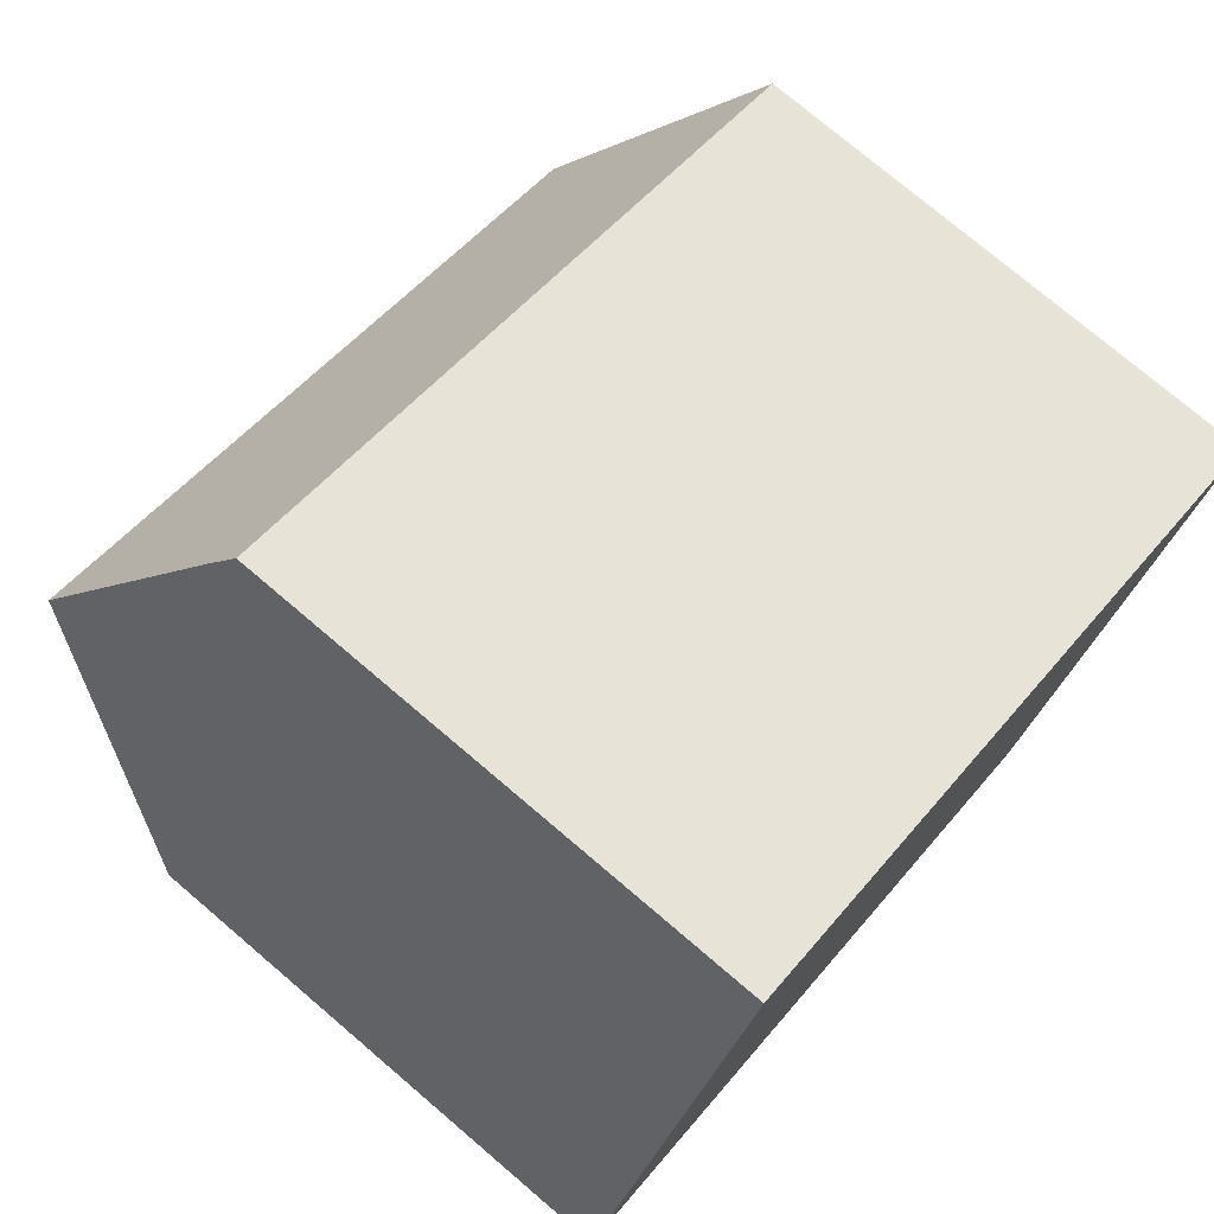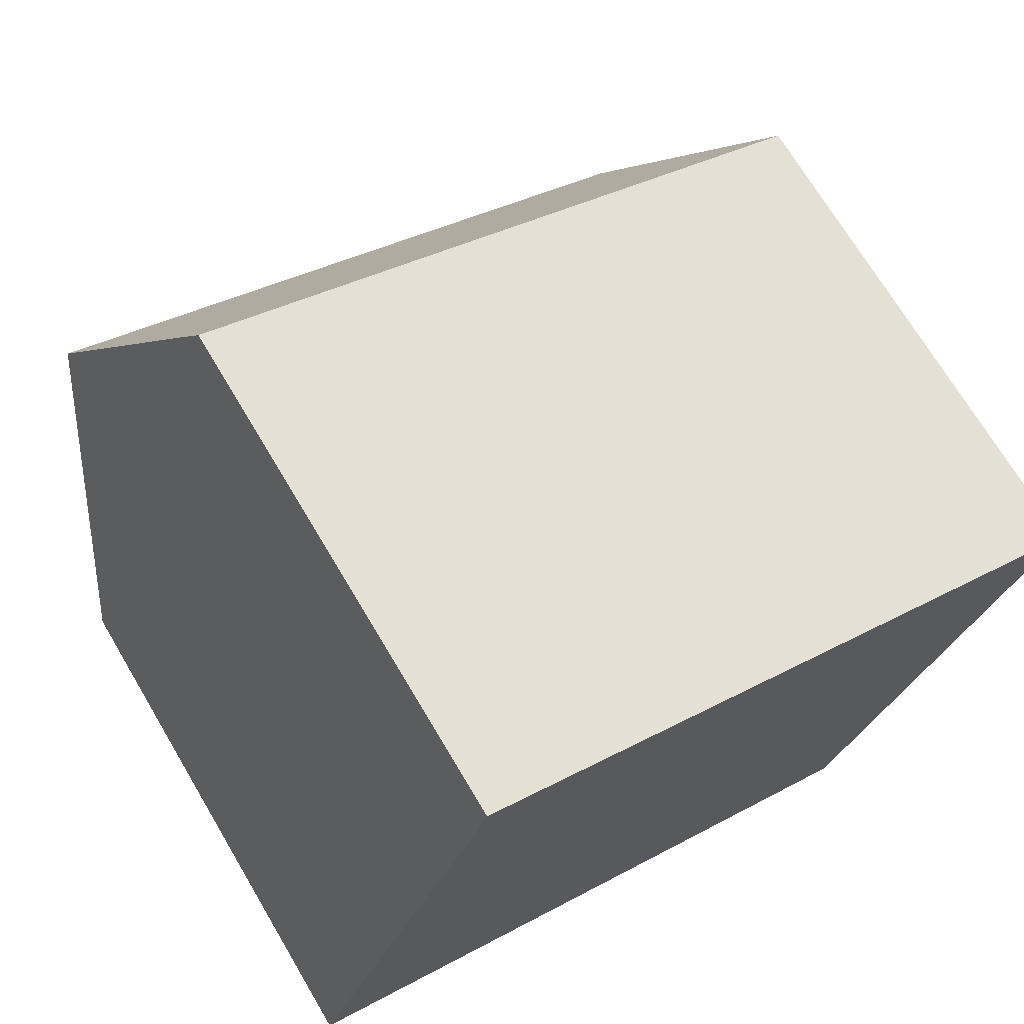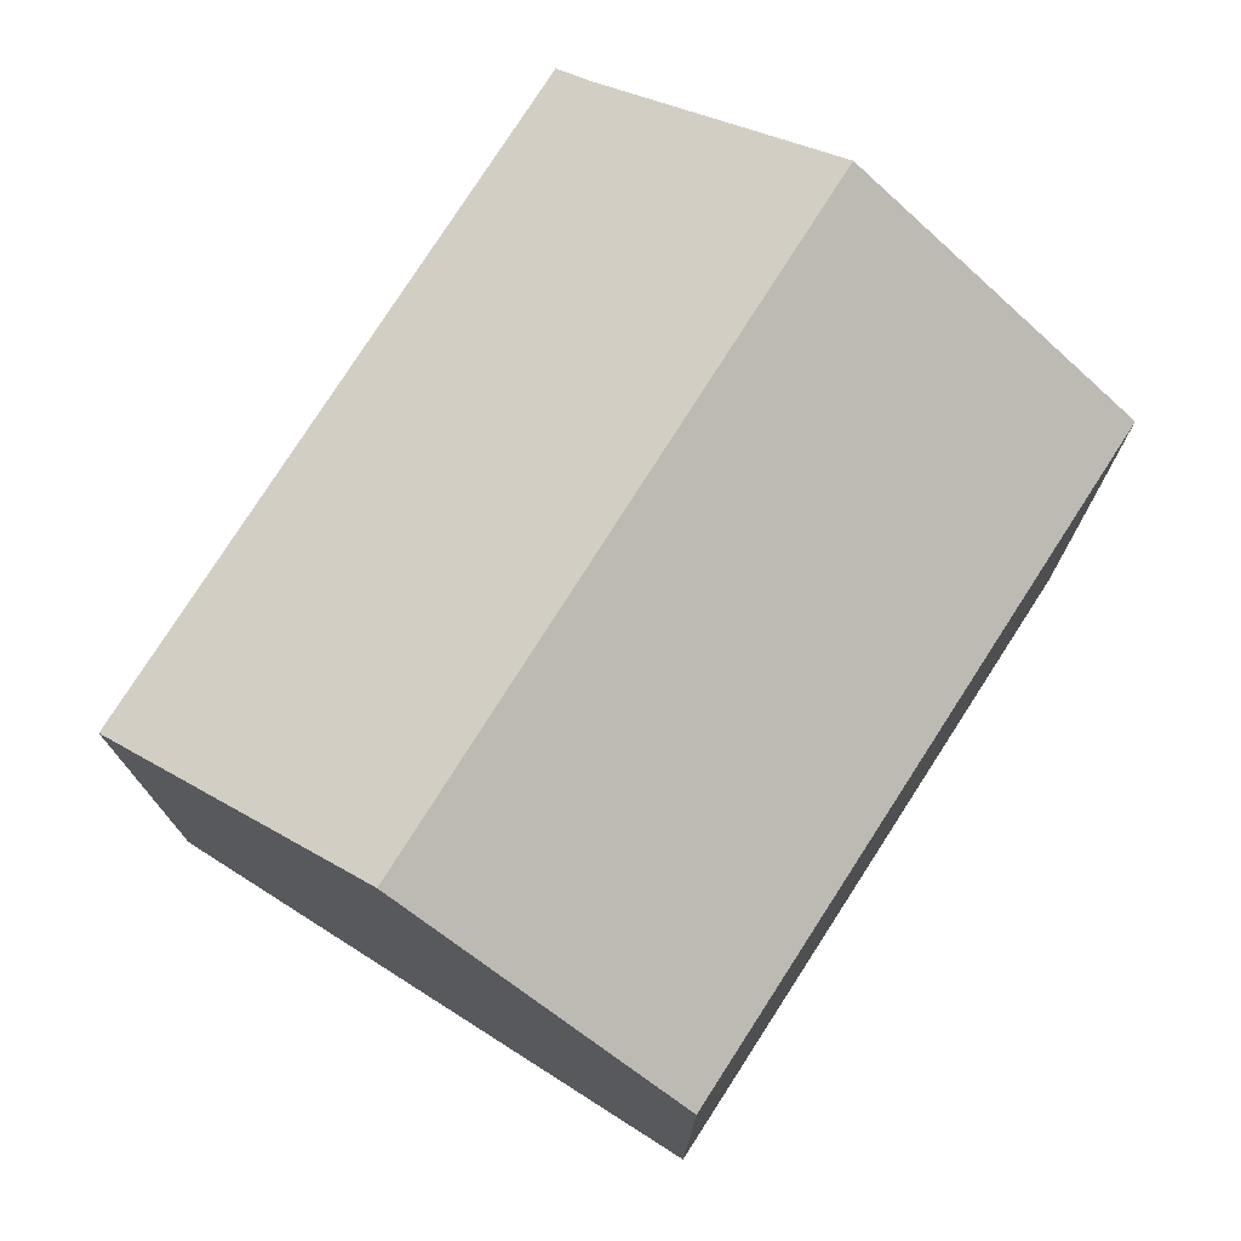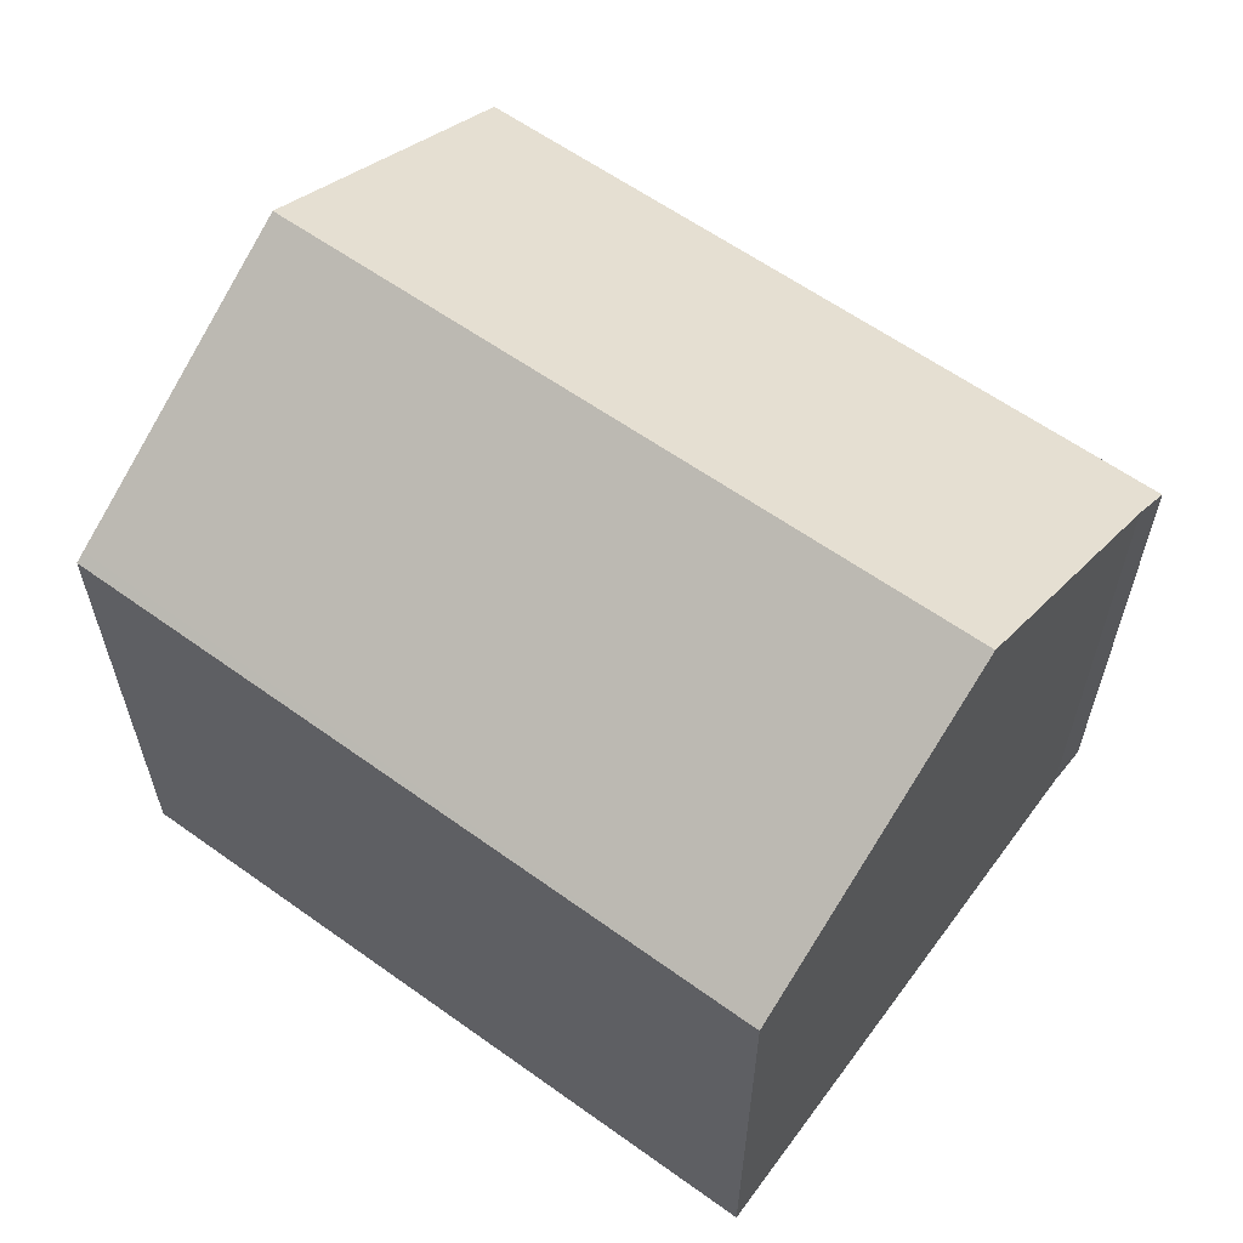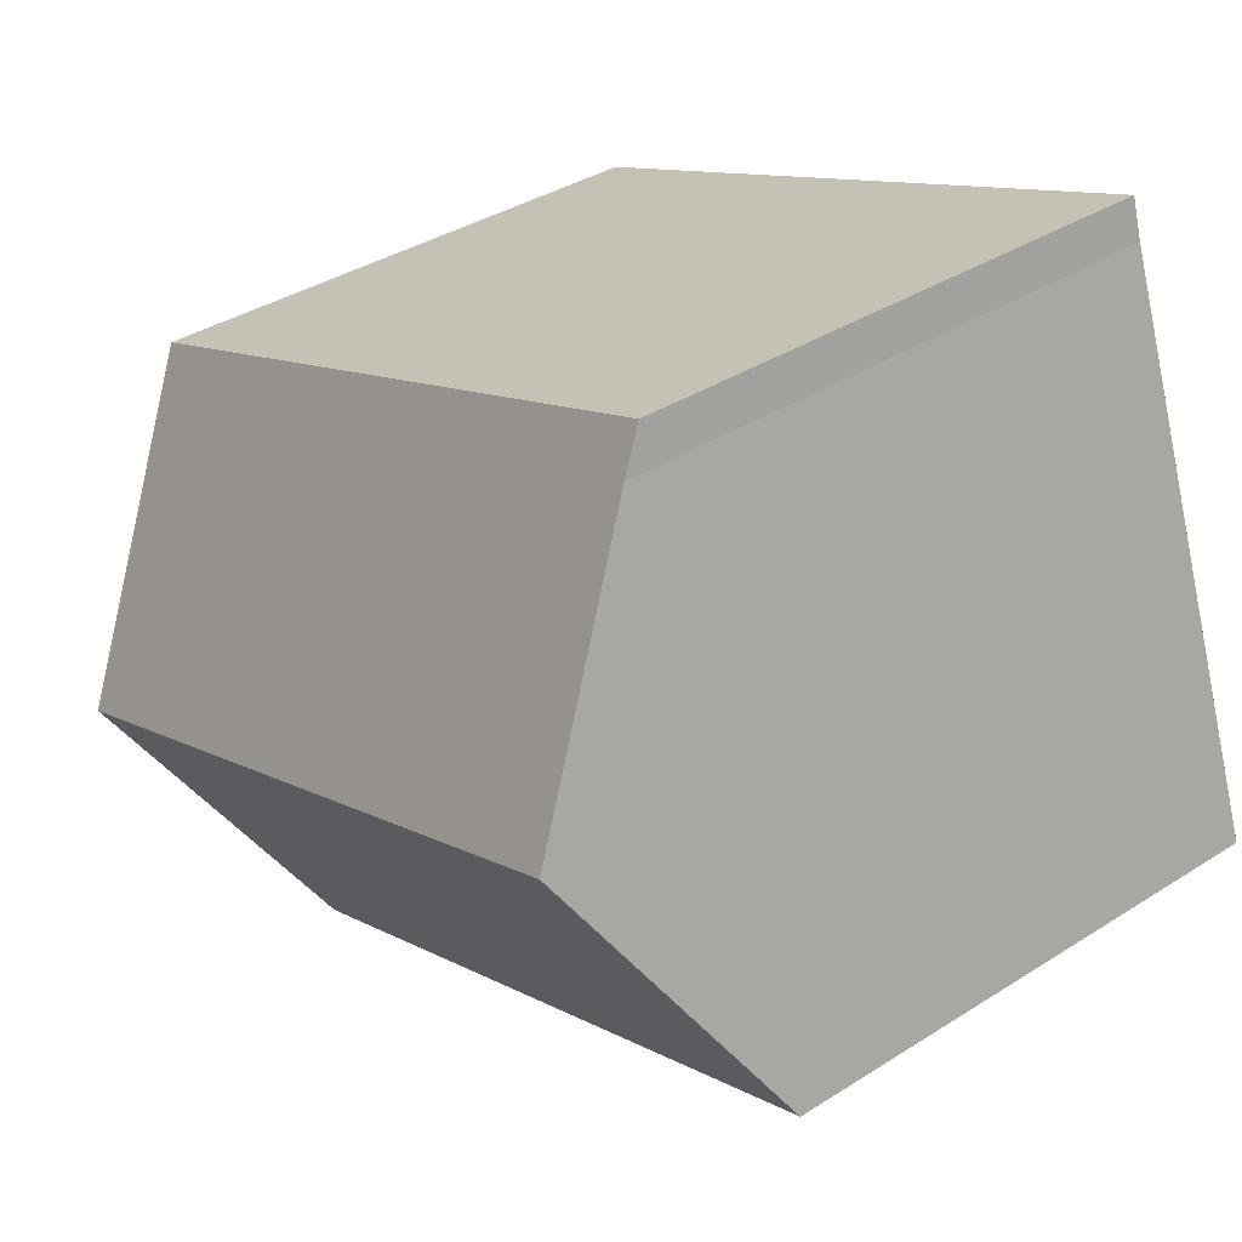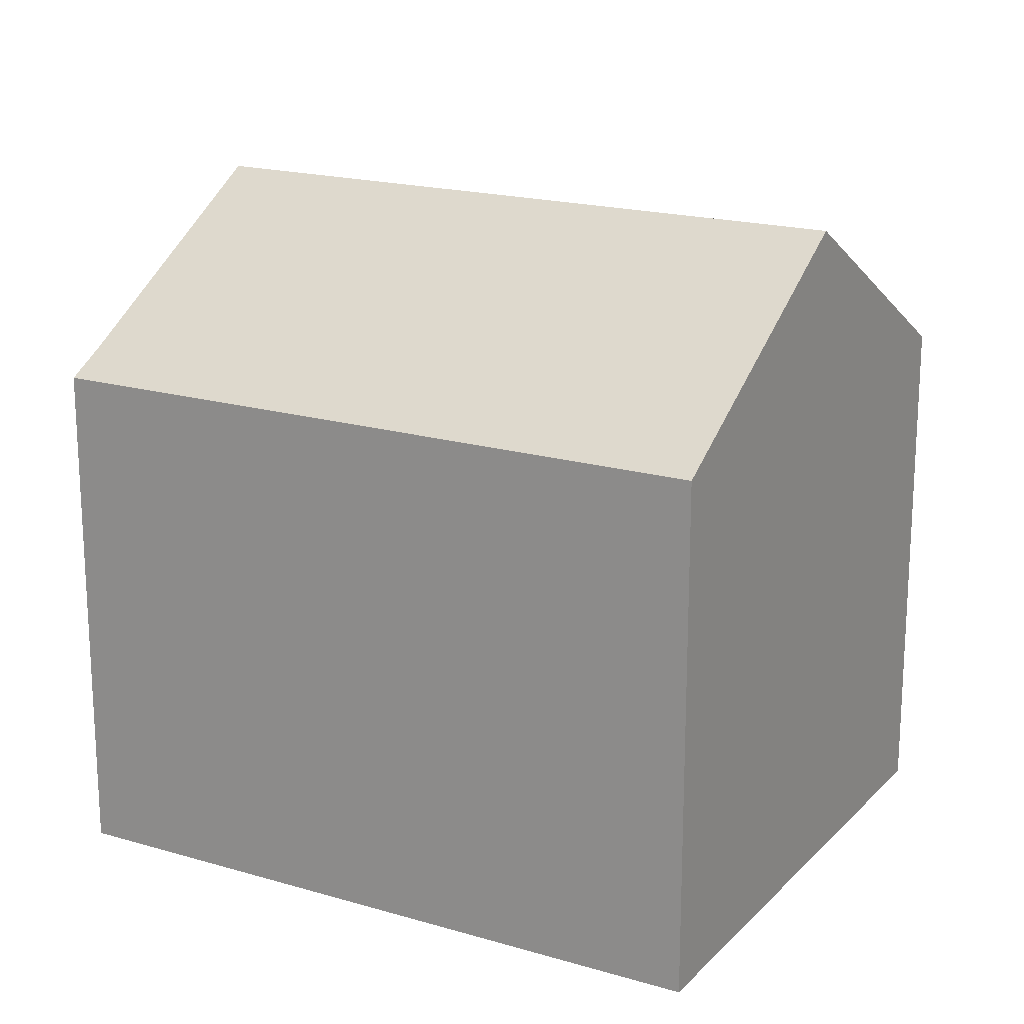
<metadata>
{"format":"obj","ext":"obj","renderer":"f3d","projection":"perspective","resolution":1024,"background":"white","views":[{"elev":75.7,"azim":-49.6,"up":"+Z"},{"elev":70.6,"azim":-30.7,"up":"+Z"},{"elev":75.7,"azim":142.8,"up":"+Y"},{"elev":62.6,"azim":-124.0,"up":"+Y"},{"elev":36.9,"azim":-129.5,"up":"+Z"},{"elev":18.7,"azim":50.0,"up":"+Y"}]}
</metadata>
<code>
v  4.833 12.52 13.42
v  4.498 13.08 12.53
v  4.779 12.52 13.44
v  20.66 12.52 7.458
v  2.434 16.7 6.777
v  18.2 16.7 0.836
v  0.012 12.46 0.033
v  2.679 12.46 -0.972
v  0 12.44 7.617e-16
v  15.76 12.56 -5.721
v  15.84 12.7 -5.503
v  0.146 12.69 0.405
v  15.76 3.503e-16 -5.721
v  2.679 5.952e-17 -0.972
v  0 0 0
v  4.498 -7.671e-16 12.53
v  0.012 -2.021e-18 0.033
v  0.146 -2.48e-17 0.405
v  2.434 -4.15e-16 6.777
v  4.779 -8.231e-16 13.44
v  20.66 -4.567e-16 7.458
v  4.833 -8.219e-16 13.42
v  18.2 -5.119e-17 0.836
v  15.84 3.37e-16 -5.503
g defaultobject
f 1 2 3
f 2 1 4
f 2 4 5
f 5 4 6
f 7 8 9
f 8 7 10
f 10 7 11
f 11 7 12
f 11 12 6
f 6 12 5
f 13 8 10
f 8 13 14
f 8 14 9
f 9 14 15
f 12 2 5
f 2 12 7
f 2 7 16
f 16 7 9
f 16 9 15
f 16 15 17
f 16 17 18
f 16 18 19
f 16 3 2
f 3 16 20
f 20 1 3
f 1 20 4
f 4 20 21
f 21 20 22
f 21 6 4
f 6 21 11
f 11 21 23
f 11 23 10
f 10 23 24
f 10 24 13
f 16 22 20
f 22 16 21
f 21 16 23
f 23 16 19
f 23 19 18
f 23 18 24
f 24 18 17
f 24 17 13
f 13 17 14
f 14 17 15

</code>
